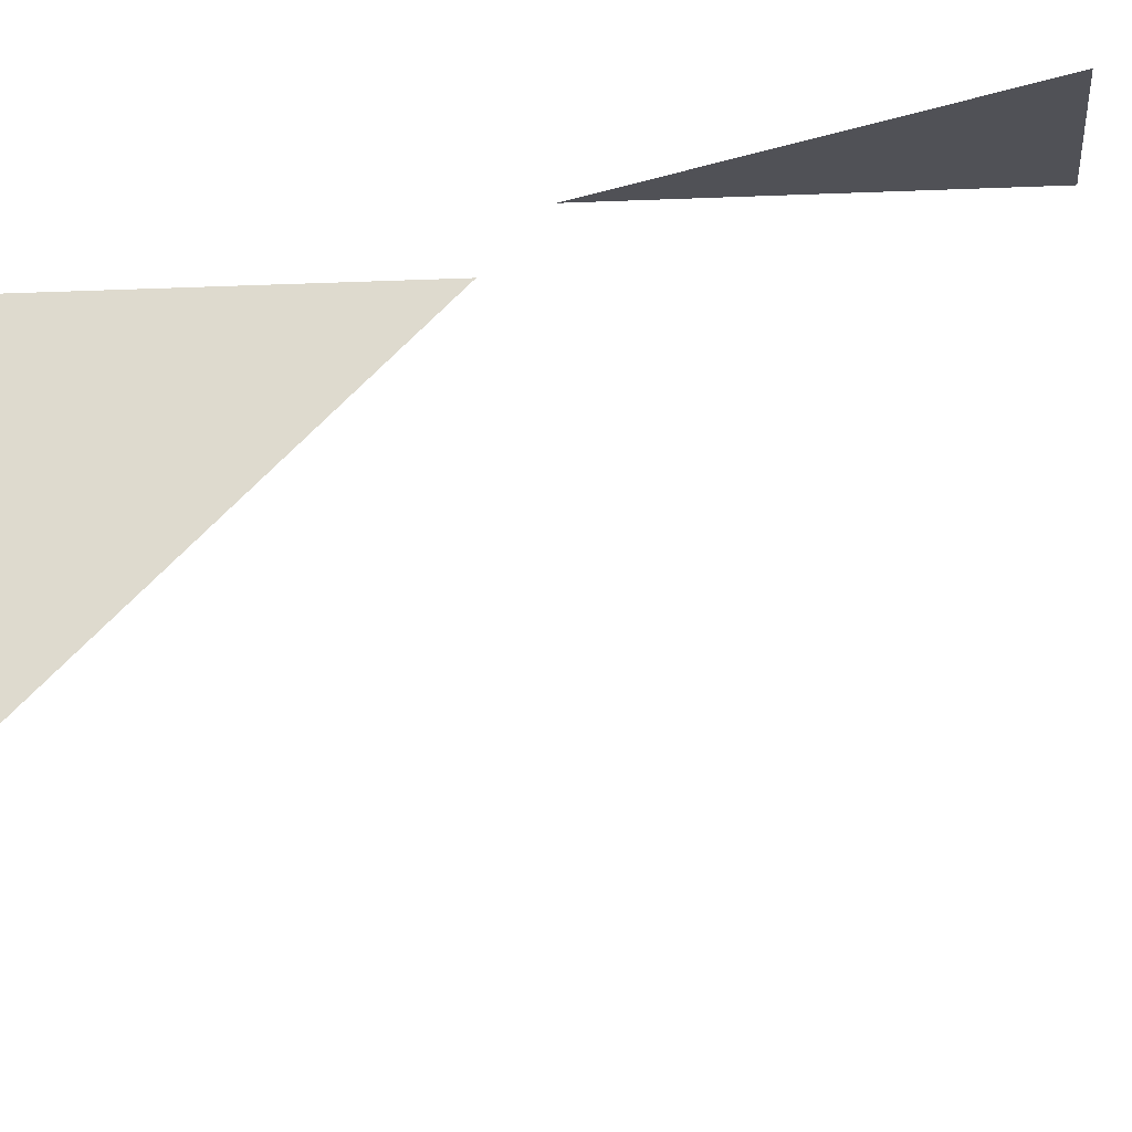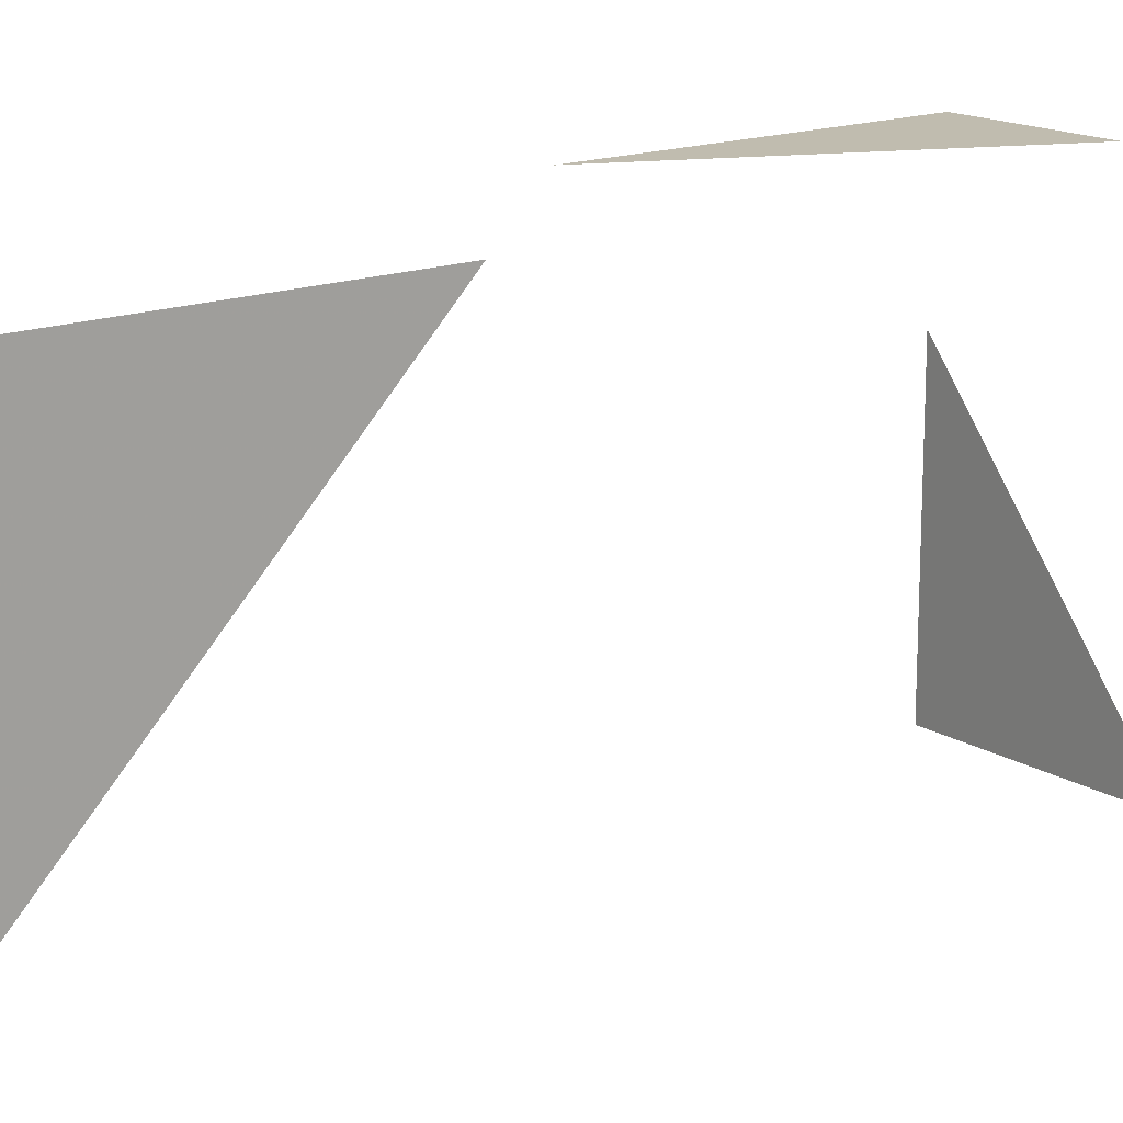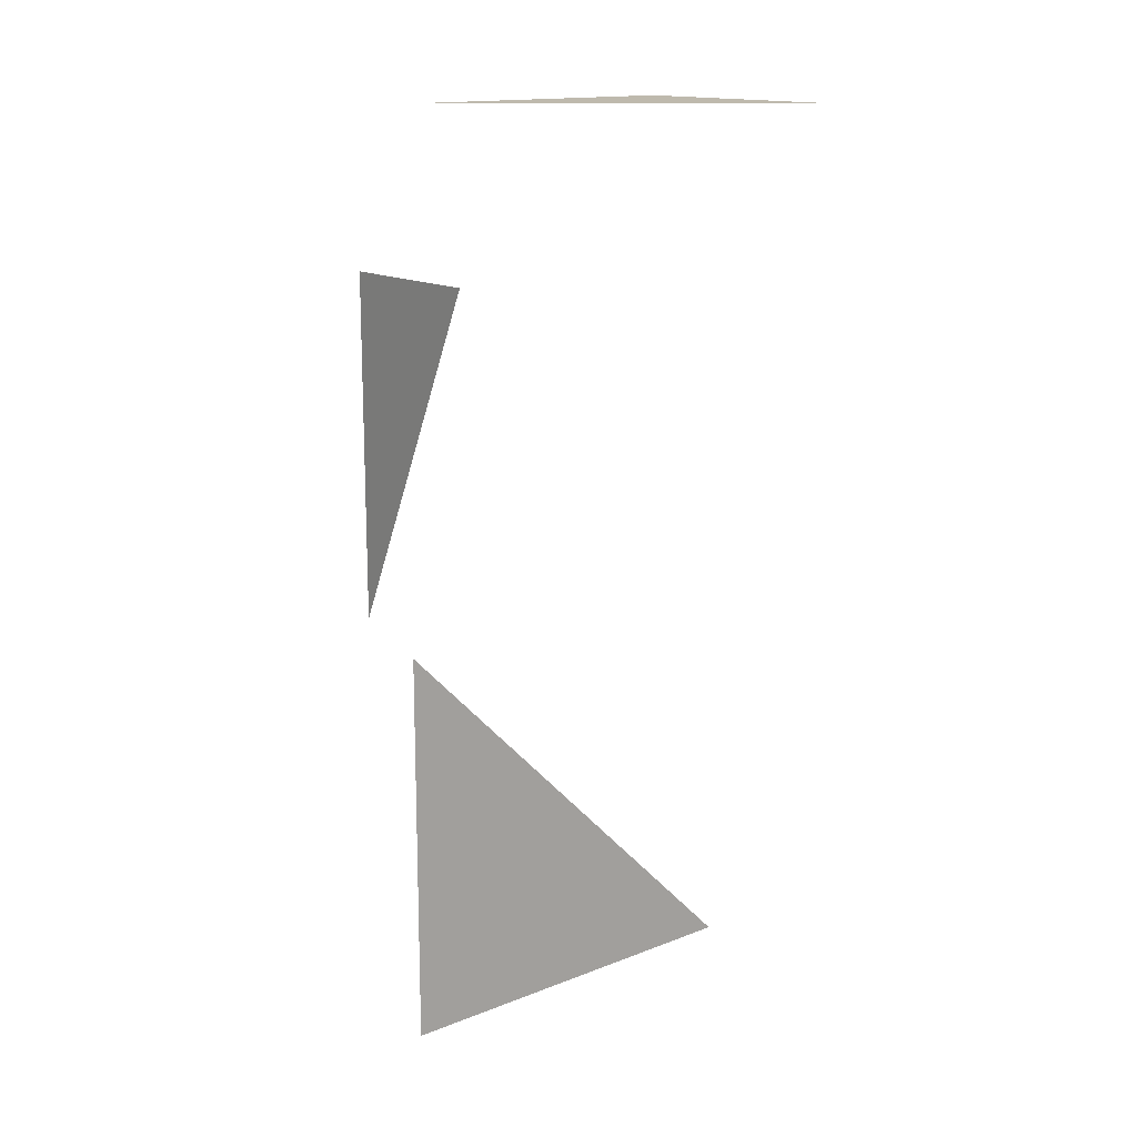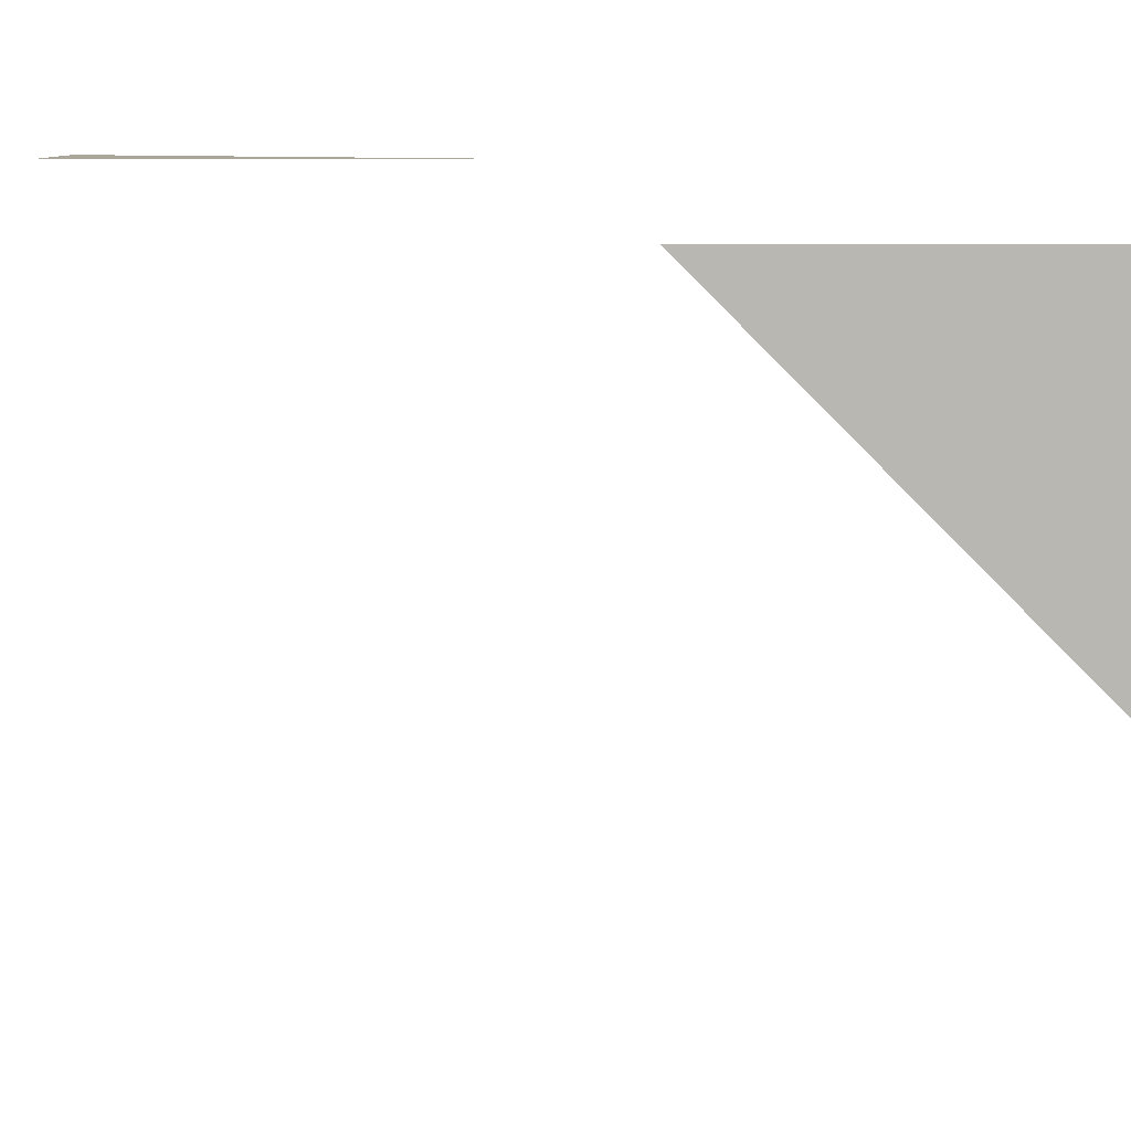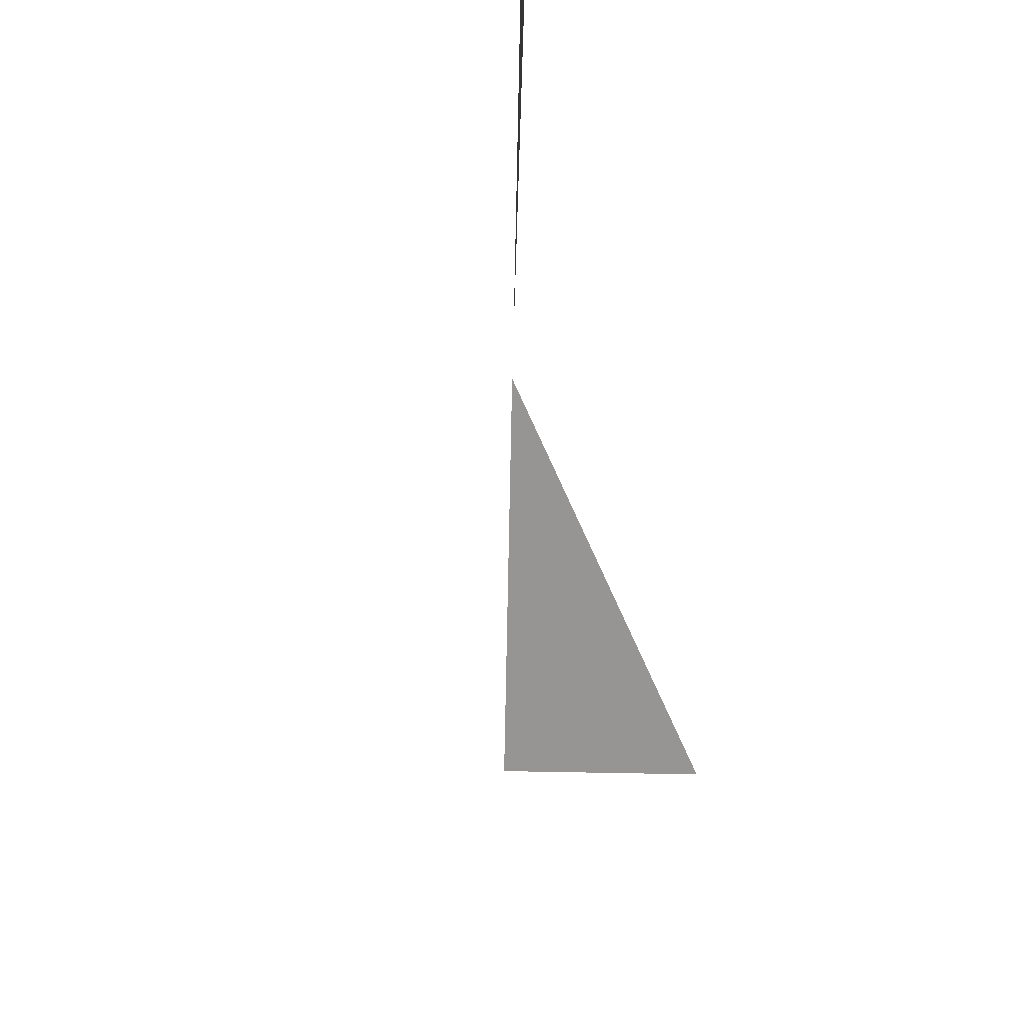
<metadata>
{"format":"obj","ext":"obj","renderer":"f3d","projection":"perspective","resolution":1024,"background":"white","views":[{"elev":-20.5,"azim":94.4,"up":"+Z"},{"elev":16.3,"azim":51.3,"up":"+Z"},{"elev":15.2,"azim":50.3,"up":"+Y"},{"elev":7.8,"azim":-88.7,"up":"+Z"},{"elev":-67.6,"azim":-1.1,"up":"+Z"}]}
</metadata>
<code>
v 0 -0.5625 0.6562
v -0.09375 -0.5 0.6562
v 0 -0.4375 0.6562
v 0.09375 -0.5 0.6562
v 0.6562 -1 0.6562
v 0 -0.5625 0.75
v -0.6562 -1 0.75
v -0.6562 -1 0.6562
v -0.6562 -0.875 0.6562
v -0.09375 -0.5 0.75
v -0.6562 -0.125 0.75
v -0.6562 -0.125 0.6562
v -0.6562 0 0.6562
v -0.6562 0 0.75
v 0 -0.4375 0.75
v 0.6562 0 0.75
v 0.6562 0 0.6562
v 0.6562 -0.125 0.6562
v 0.09375 -0.5 0.75
v 0.6562 -0.875 0.75
v 0.6562 -0.875 0.6562
v 0.6562 -0.5 0.09375
v 0.6562 -0.5625 0
v 0.75 -1 0.6562
v 0.75 -0.5625 0
v 0.75 -0.5 0.09375
v 0.75 -0.875 0.6562
v 0.75 -1 0.75
v 0.75 -1.062 0.75
v 0.75 -1 0.4219
v 0.75 -1.062 0.4219
v 0.75 -1 0.1406
v 0.75 -1.062 0.2812
v 0.75 -1.062 0.1406
v 0.75 -1 -0.6562
v 0.75 -1.062 -0.75
v 0.75 -1 -0.75
v 0.75 -0.875 -0.6562
v 0.75 -0.5 -0.09375
v 0.6562 -1 -0.6562
v 0.6562 -0.5 -0.09375
v 0.6562 -0.875 -0.6562
v 0.6562 -1 -0.75
v 0.6562 -0.8125 -0.75
v 0.75 -0.875 -0.75
v 0.5156 -1.062 -0.75
v 0.375 -1 -0.75
v 0.2812 -1 -0.75
v 0.2812 -0.875 -0.75
v 0.375 -0.8125 -0.75
v 0.375 -0.8125 -0.6562
v 0.375 -1 -0.6562
v 0.2812 -0.875 -0.6562
v 0.2812 -1 -0.6562
v -0.1172 -0.5 -0.6562
v -0.1875 -0.5625 -0.6562
v -0.1875 -0.5625 -0.75
v -0.1172 -0.5 -0.75
v 0.2812 -0.125 -0.75
v 0.375 -0.5625 -0.75
v 0.375 -0.625 -0.75
v 0.375 -0.75 -0.75
v 0.6562 -0.75 -0.75
v 0.6562 -0.8125 -0.6562
v 0.375 -0.75 -0.6562
v 0.375 -0.625 -0.6562
v 0.2812 -0.125 -0.6562
v -0.1875 -0.4375 -0.75
v 0.2812 0 -0.75
v 0.375 0 -0.75
v 0.375 -0.375 -0.75
v 0.375 -0.4375 -0.75
v 0.375 -0.5625 -0.6562
v 0.6562 -0.5625 -0.6562
v 0.6562 -0.5625 -0.75
v 0.6562 -0.625 -0.75
v 0.6562 -0.75 -0.6562
v -0.6562 -0.5625 0
v -0.6562 -0.5 -0.09375
v -0.6562 -0.4375 0
v -0.6562 -0.5 0.09375
v -0.75 -0.5625 0
v -0.75 -1 -0.6562
v -0.6562 -1 -0.6562
v -0.6562 -0.875 -0.6562
v -0.75 -0.5 -0.09375
v -0.75 -0.125 -0.6562
v -0.6562 -0.125 -0.6562
v -0.6562 0 -0.6562
v -0.75 0 -0.6562
v -0.75 -0.4375 0
v -0.75 0 0.6562
v -0.75 -0.5 0.09375
v -0.75 -0.875 0.6562
v -0.75 -0.875 -0.6562
v -0.75 0 -0.75
v -0.75 -1 -0.75
v -0.6562 -0.875 -0.75
v -0.6562 -0.125 -0.75
v -0.2578 -0.5 -0.75
v -0.2578 -0.5 -0.6562
v -0.1875 -0.4375 -0.6562
v -0.6562 0 -0.75
v -0.6562 -1 -0.75
v -0.75 -1.062 -0.75
v -0.75 -1.062 -0.6562
v -0.75 -1.062 0.1406
v -0.75 -1 0.1406
v -0.75 -1 0.4219
v -0.75 -1.062 0.4219
v -0.75 -1 0.6562
v -0.75 -1.062 0.75
v -0.75 -1 0.75
v -0.75 -0.125 0.6562
v -0.75 0 0.75
v -0.6562 -0.875 0.75
v 0.6562 -0.125 0.75
v 0.75 0 0.75
v 0.75 -0.125 0.6562
v 0.75 0 0.6562
v 0.75 -0.4375 0
v 0.6562 -0.4375 0
v 0.6562 -1 0.75
v 0.5156 -1.375 0.6562
v 0.5156 -1.375 0.4219
v 0.6094 -1.25 0.4219
v 0.6562 -1.188 0.2812
v 0.6562 -1.188 0.1406
v 0.04688 -1.188 0.1406
v 0.04688 -1.062 0.1406
v 0.04688 -1.062 -0.6562
v 0.2812 0 -0.6562
v 0.375 0 -0.6562
v 0.375 -0.375 -0.6562
v 0.6562 -0.375 -0.75
v 0.6562 -0.4375 -0.75
v 0.6562 -0.375 -0.6562
v 0.6562 0 -0.75
v 0.75 -0.125 -0.75
v 0.6562 -0.4375 -0.6562
v 0.375 -0.4375 -0.6562
v 0.6562 -0.625 -0.6562
v 0.75 -0.125 -0.6562
v 0.6562 -0.125 -0.6562
v 0.6562 0 -0.6562
v 0.75 0 -0.6562
v 0.75 0 -0.75
v 0.04688 -1.188 0.2812
v 0.04688 -1.062 0.4219
v 0.04688 -1.062 0.2812
v 0.04688 -1.25 0.2812
v 0.04688 -1.25 0.4219
v -0.4688 -1.375 0.4219
v 0.6094 -1.25 0.2812
v -0.2812 -1.375 0.4219
v -0.4453 -2.719 0.4453
v -0.4453 -3.312 0.5859
v -0.4688 -1.375 0.6562
v -0.2812 -1.375 0.6562
v -0.3047 -2.719 0.4453
v -0.3047 -3.312 -0.2344
v -0.4453 -3.312 -0.2344
v -0.4453 -3.312 0.04688
v -0.4453 -2.906 0.4453
v -0.4453 -3.312 0.4453
v -0.4453 -3.5 0.8438
v -0.4453 -3.312 0.8438
v -0.3047 -3.5 0.8438
v -0.3047 -3.312 0.8438
v -0.3047 -3.312 0.5859
v -0.3047 -3.312 0.4453
v -0.3047 -2.906 0.4453
v -0.6562 -1.062 0.1406
v -0.6562 -1 0.1406
v 0.04688 -1 0.1406
v 0.04688 -1.016 -0.6562
v -0.6562 -1.062 -0.6562
v 0.04688 -1 -0.6562
v -0.6562 -1.062 -0.75
v 0.04688 -1.062 -0.75
v 0.04688 -1 -0.75
v -0.3047 -3.312 0.04688
v -0.3047 -3.312 -0.7031
v -0.3047 -3.5 -0.7031
v -0.4453 -3.5 -0.7031
v -0.4453 -3.312 -0.7031
v -0.4219 -3.5 -0.4219
v -0.375 -3.5 -0.5156
v -0.375 -3.562 -0.4219
v -0.375 -3.5 -0.4219
v -0.375 -3.312 -0.4688
v -0.375 -2.906 -0.4688
v -0.375 -2.906 -0.4219
v -0.375 -3.312 -0.4219
v -0.4219 -2.906 -0.4219
v -0.4219 -3.312 -0.4219
v -0.4219 -2.906 -0.4688
v -0.4219 -3.312 -0.4688
v -0.375 -2.758 -0.5391
v -0.375 -2.836 -0.4453
v -0.375 -2.781 -0.6094
v -0.375 -2.555 -0.5859
v -0.4219 -2.555 -0.5859
v -0.4219 -2.758 -0.5391
v -0.4219 -2.836 -0.4453
v -0.375 -2.758 -0.3516
v -0.375 -2.781 -0.2812
v -0.4219 -2.781 -0.6094
v -0.4219 -2.531 -0.6562
v -0.375 -2.531 -0.6562
v -0.4219 -2.758 -0.3516
v -0.4219 -2.781 -0.2812
v -0.4219 -2.555 -0.3047
v -0.375 -2.555 -0.3047
v -0.375 -2.477 -0.4453
v -0.375 -2.398 -0.4219
v -0.375 -2.531 -0.2344
v -0.4219 -2.531 -0.2344
v -0.4219 -2.477 -0.4453
v -0.4219 -2.398 -0.4219
v -0.4219 -2.398 -0.4688
v -0.375 -2.398 -0.4688
v -0.2812 -3.312 -0.5625
v -0.2812 -3.312 0.4375
v -0.2812 -2.312 0.4375
v 0.09375 -1.375 0.5625
v -0.2812 -2.188 0.5625
v -0.2812 -1.375 0.5625
v -0.03125 -1.031 -0.6562
v -0.6562 -1.031 0.09375
v -0.6562 -1.031 -0.6562
f 1 2 3
f 1 3 4
f 1 4 5
f 1 5 6
f 1 6 7
f 1 7 8
f 1 8 2
f 2 8 9
f 2 9 10
f 2 10 11
f 2 11 12
f 2 12 13
f 2 13 3
f 3 13 14
f 3 14 15
f 3 15 16
f 3 16 17
f 3 17 18
f 3 18 4
f 4 18 19
f 4 19 20
f 4 20 21
f 4 21 5
f 5 21 22
f 5 22 23
f 5 23 24
f 24 23 25
f 24 25 26
f 24 26 27
f 24 27 28
f 24 28 29
f 24 29 30
f 30 29 31
f 30 31 32
f 32 31 33
f 32 33 34
f 32 34 35
f 35 34 36
f 35 36 37
f 35 37 38
f 35 38 39
f 35 39 25
f 35 25 40
f 40 25 23
f 40 23 41
f 40 41 42
f 40 42 43
f 43 42 44
f 43 44 45
f 43 45 37
f 43 37 46
f 43 46 47
f 47 46 48
f 47 48 49
f 47 49 50
f 47 50 51
f 47 51 52
f 52 51 53
f 52 53 54
f 54 53 55
f 54 55 56
f 54 56 48
f 48 56 57
f 48 57 58
f 48 58 49
f 49 58 53
f 49 53 59
f 49 59 60
f 49 60 61
f 49 61 62
f 49 62 50
f 50 62 63
f 50 63 44
f 50 44 51
f 51 44 64
f 51 64 65
f 51 65 53
f 53 65 66
f 53 66 67
f 53 67 59
f 59 67 55
f 59 55 58
f 59 58 68
f 59 68 69
f 59 69 70
f 59 70 71
f 59 71 72
f 59 72 60
f 60 72 73
f 60 73 74
f 60 74 75
f 60 75 61
f 61 75 76
f 61 76 66
f 61 66 65
f 61 65 62
f 62 65 77
f 62 77 63
f 63 77 76
f 63 76 45
f 63 45 44
f 78 79 80
f 78 80 81
f 78 81 8
f 78 8 82
f 78 82 83
f 78 83 84
f 78 84 79
f 79 84 85
f 79 85 86
f 79 86 87
f 79 87 88
f 79 88 89
f 79 89 80
f 80 89 90
f 80 90 91
f 80 91 92
f 80 92 13
f 80 13 12
f 80 12 81
f 81 12 93
f 81 93 94
f 81 94 9
f 81 9 8
f 95 87 96
f 95 96 97
f 95 97 83
f 95 83 86
f 95 86 85
f 95 85 87
f 87 85 88
f 88 85 98
f 88 98 99
f 88 99 100
f 88 100 101
f 88 101 102
f 88 102 89
f 89 102 68
f 89 68 103
f 103 68 100
f 103 100 99
f 103 99 96
f 96 99 98
f 96 98 97
f 97 98 104
f 97 104 105
f 97 105 106
f 97 106 83
f 83 106 107
f 83 107 108
f 108 107 109
f 109 107 110
f 109 110 111
f 111 110 112
f 111 112 113
f 111 113 94
f 111 94 93
f 111 93 82
f 111 82 8
f 87 90 96
f 90 87 91
f 91 87 86
f 91 86 82
f 91 82 93
f 91 93 92
f 92 93 114
f 92 114 115
f 115 114 94
f 115 94 113
f 115 113 116
f 115 116 11
f 115 11 14
f 14 11 15
f 15 11 10
f 15 10 6
f 15 6 19
f 15 19 16
f 16 19 117
f 16 117 118
f 118 117 20
f 118 20 28
f 118 28 27
f 118 27 119
f 118 119 120
f 120 119 121
f 120 121 17
f 17 121 122
f 17 122 22
f 17 22 18
f 18 22 119
f 18 119 21
f 18 21 20
f 18 20 117
f 18 117 19
f 83 82 86
f 94 114 12
f 94 12 9
f 9 12 11
f 9 11 116
f 9 116 10
f 10 116 7
f 10 7 6
f 12 114 93
f 6 5 123
f 6 123 19
f 19 123 20
f 20 123 28
f 28 123 29
f 29 123 112
f 29 112 124
f 29 124 125
f 29 125 126
f 29 126 31
f 31 126 127
f 31 127 33
f 33 127 34
f 34 127 128
f 34 128 129
f 34 129 130
f 34 130 131
f 34 131 36
f 36 131 46
f 36 46 37
f 7 116 113
f 7 113 112
f 7 112 123
f 56 55 102
f 56 102 101
f 56 101 84
f 56 84 57
f 57 84 104
f 57 104 100
f 57 100 68
f 57 68 58
f 132 102 55
f 132 55 67
f 132 67 133
f 133 67 134
f 133 134 71
f 133 71 70
f 84 101 85
f 85 101 98
f 98 101 100
f 98 100 104
f 135 136 72
f 135 72 71
f 135 71 137
f 135 137 138
f 135 138 139
f 135 139 136
f 136 139 75
f 136 75 140
f 136 140 141
f 136 141 72
f 72 141 73
f 73 141 67
f 73 67 66
f 73 66 142
f 73 142 74
f 74 142 38
f 74 38 143
f 74 143 140
f 74 140 75
f 137 71 134
f 137 134 140
f 137 140 143
f 137 143 144
f 144 143 39
f 144 39 41
f 144 41 122
f 144 122 145
f 145 122 121
f 145 121 146
f 146 121 39
f 146 39 143
f 146 143 147
f 147 143 139
f 147 139 138
f 140 134 141
f 141 134 67
f 76 142 66
f 142 76 77
f 142 77 38
f 38 77 64
f 38 64 42
f 38 42 41
f 38 41 39
f 64 77 65
f 58 55 53
f 76 75 139
f 76 139 45
f 45 139 38
f 45 38 37
f 26 22 21
f 26 21 27
f 27 21 119
f 22 26 119
f 119 26 121
f 121 26 25
f 121 25 39
f 23 22 122
f 23 122 41
f 38 139 143
f 137 145 138
f 44 42 64
f 132 69 68
f 132 68 102
f 148 149 150
f 148 150 129
f 148 129 128
f 148 128 127
f 148 127 151
f 148 151 149
f 149 151 152
f 149 152 153
f 149 153 110
f 149 110 150
f 150 110 130
f 150 130 129
f 126 154 127
f 127 154 151
f 151 154 152
f 152 154 126
f 152 126 125
f 152 125 155
f 152 155 153
f 153 155 156
f 153 156 157
f 153 157 158
f 153 158 110
f 110 158 112
f 112 158 159
f 112 159 124
f 124 159 125
f 125 159 155
f 155 159 160
f 155 160 156
f 156 160 161
f 156 161 162
f 156 162 163
f 156 163 164
f 156 164 157
f 157 164 165
f 157 165 166
f 157 166 167
f 167 166 168
f 167 168 169
f 169 168 170
f 170 168 171
f 170 171 172
f 170 172 160
f 170 160 159
f 170 159 158
f 170 158 157
f 130 110 173
f 130 173 174
f 130 174 175
f 130 175 131
f 131 175 176
f 173 110 107
f 173 107 106
f 173 106 177
f 173 177 174
f 174 177 84
f 84 177 131
f 84 131 178
f 105 104 179
f 105 179 177
f 105 177 106
f 177 179 180
f 177 180 131
f 131 180 46
f 46 180 181
f 46 181 48
f 179 104 181
f 179 181 180
f 161 160 172
f 161 172 182
f 161 182 168
f 161 168 183
f 183 168 184
f 183 184 185
f 183 185 186
f 186 185 162
f 162 185 166
f 162 166 163
f 163 166 165
f 182 172 164
f 182 164 163
f 182 171 168
f 184 168 166
f 184 166 185
f 164 172 171
f 164 171 165
f 187 188 189
f 187 189 190
f 187 190 188
f 188 190 189
f 191 192 193
f 191 193 194
f 194 193 195
f 194 195 196
f 196 195 197
f 196 197 198
f 198 197 192
f 198 192 191
f 199 200 192
f 199 192 201
f 199 201 202
f 199 202 203
f 199 203 204
f 199 204 200
f 200 204 205
f 200 205 206
f 200 206 207
f 200 207 193
f 200 193 192
f 208 197 205
f 208 205 204
f 208 204 209
f 208 209 210
f 208 210 201
f 208 201 197
f 197 201 192
f 211 205 195
f 211 195 212
f 211 212 213
f 211 213 214
f 211 214 206
f 211 206 205
f 193 207 212
f 193 212 195
f 214 215 216
f 214 216 217
f 214 217 206
f 206 217 207
f 207 217 218
f 207 218 212
f 212 218 213
f 213 218 219
f 213 219 215
f 213 215 214
f 218 220 219
f 219 220 221
f 219 221 203
f 219 203 202
f 219 202 215
f 215 202 210
f 215 210 222
f 215 222 216
f 220 218 217
f 220 217 216
f 203 221 209
f 203 209 204
f 222 210 209
f 222 209 221
f 201 210 202
f 205 197 195
f 223 224 225
f 223 225 224
f 226 227 228
f 226 228 227
f 229 230 231
f 229 231 230

</code>
